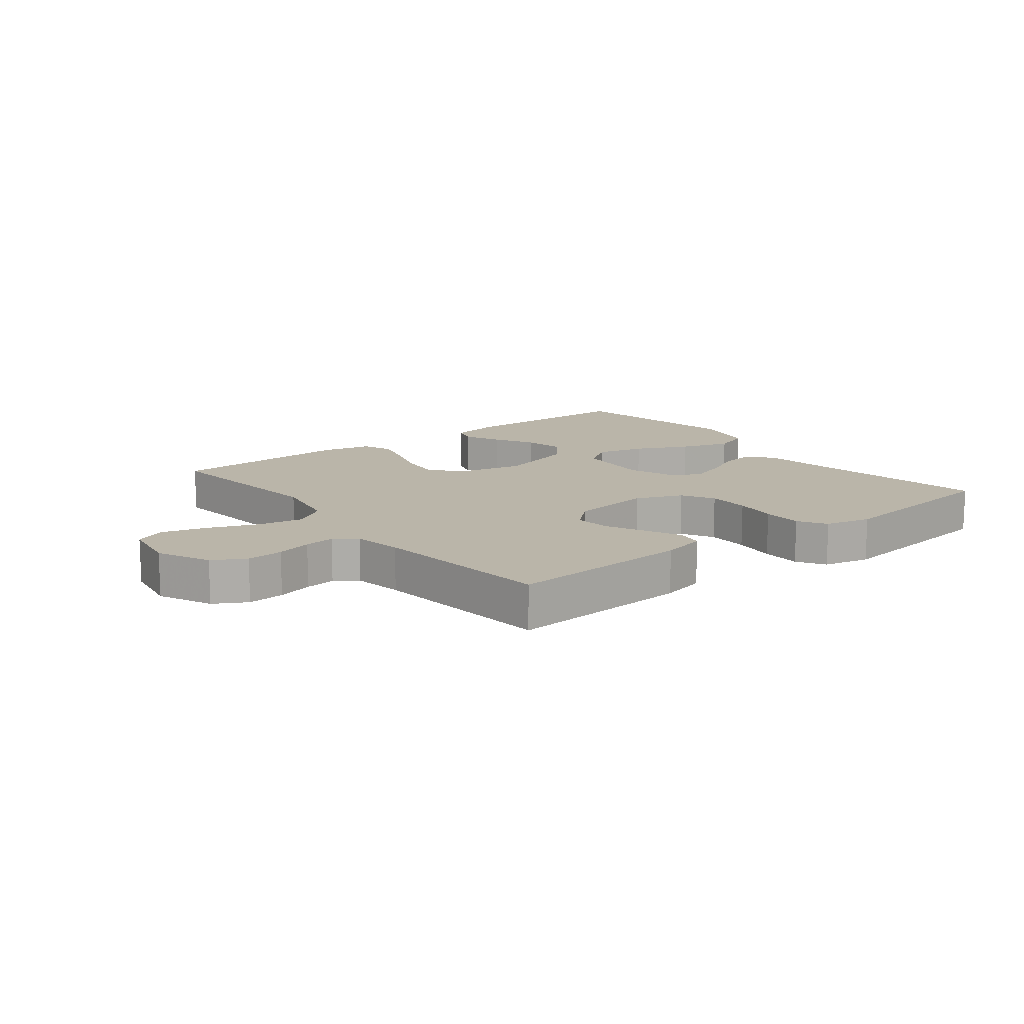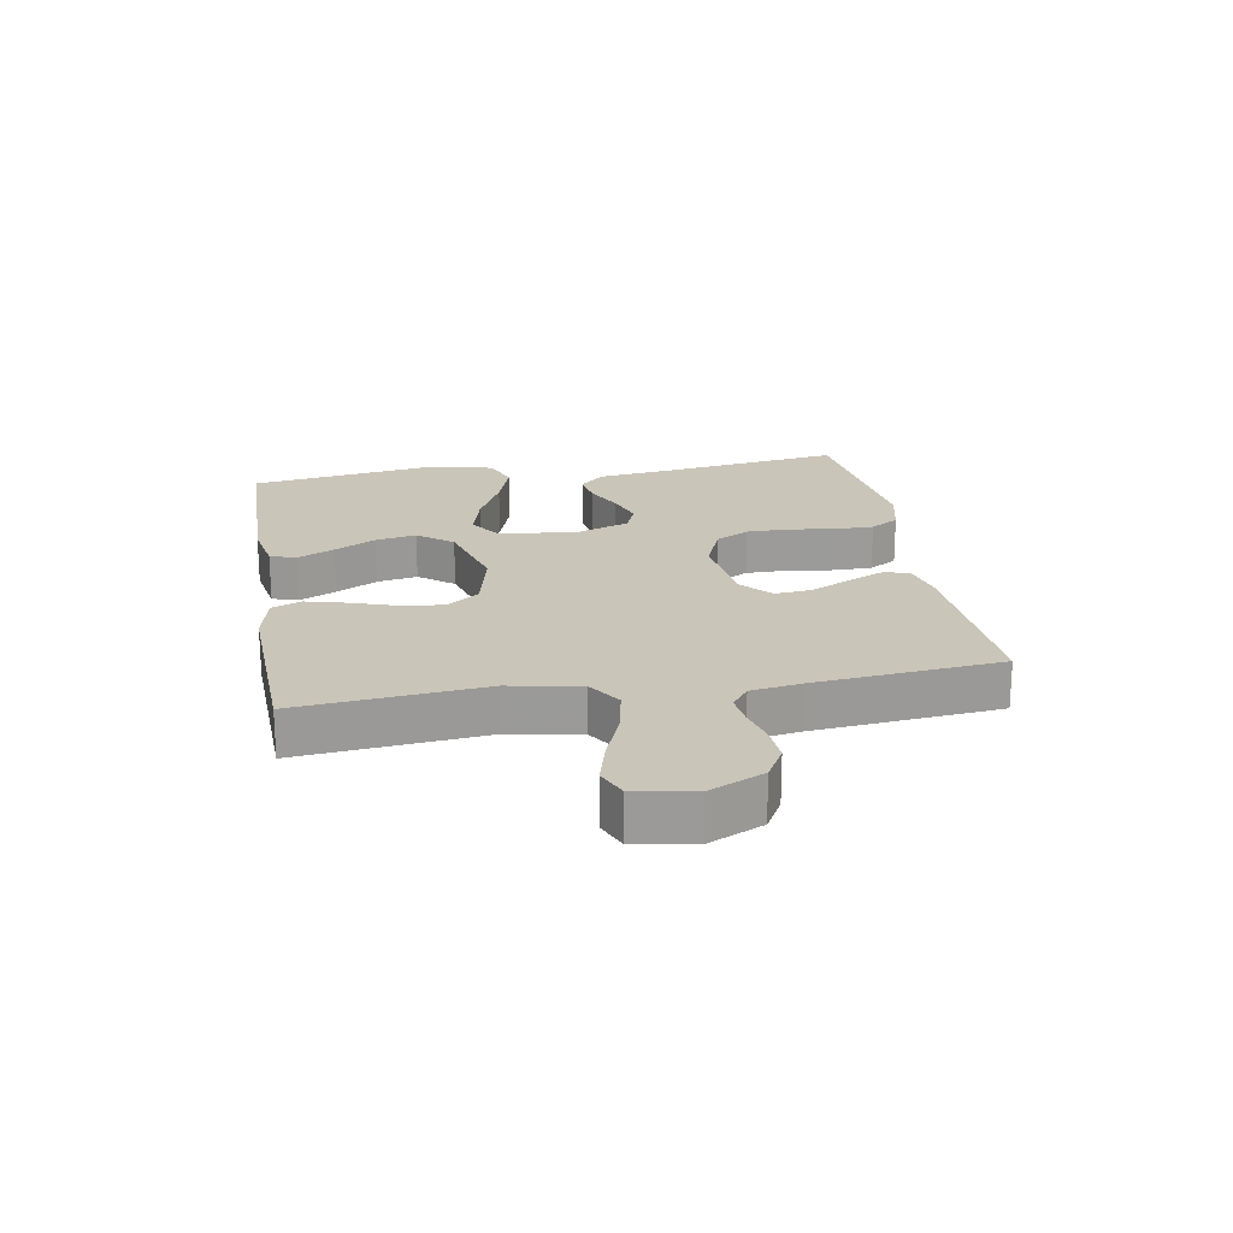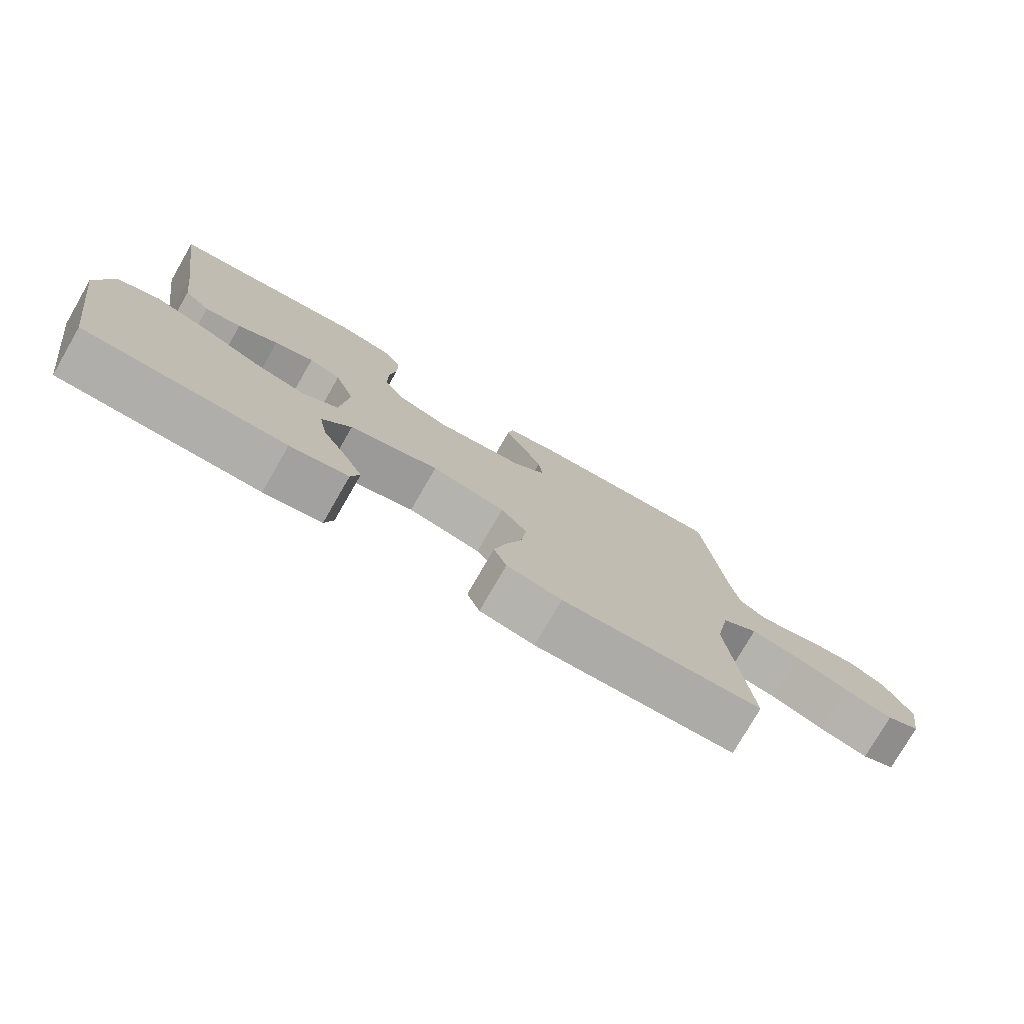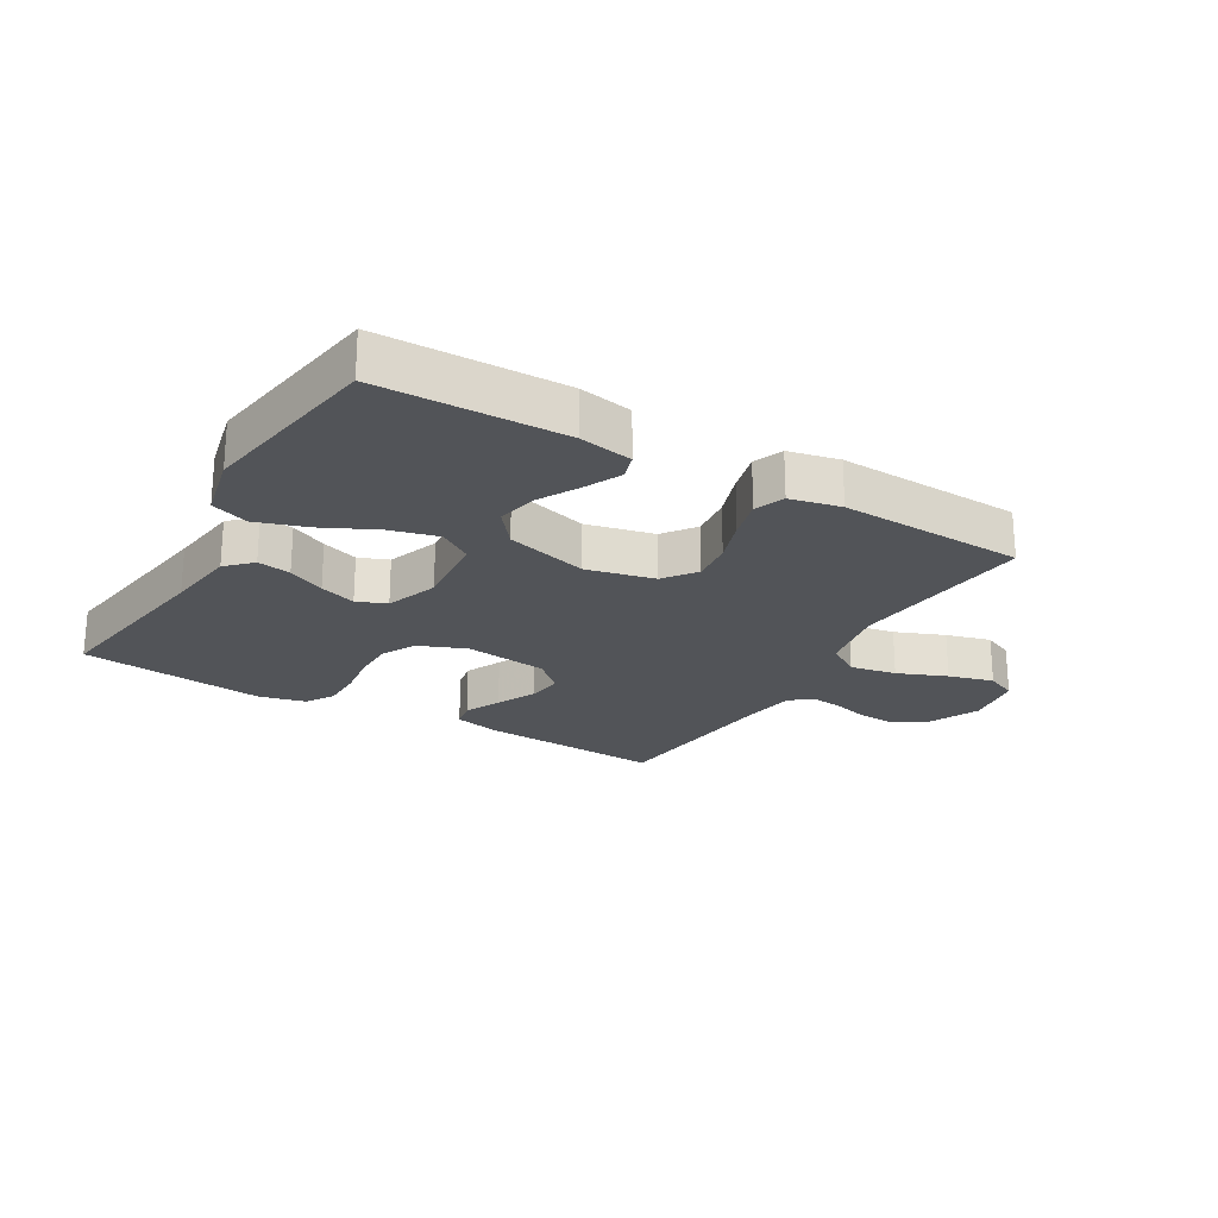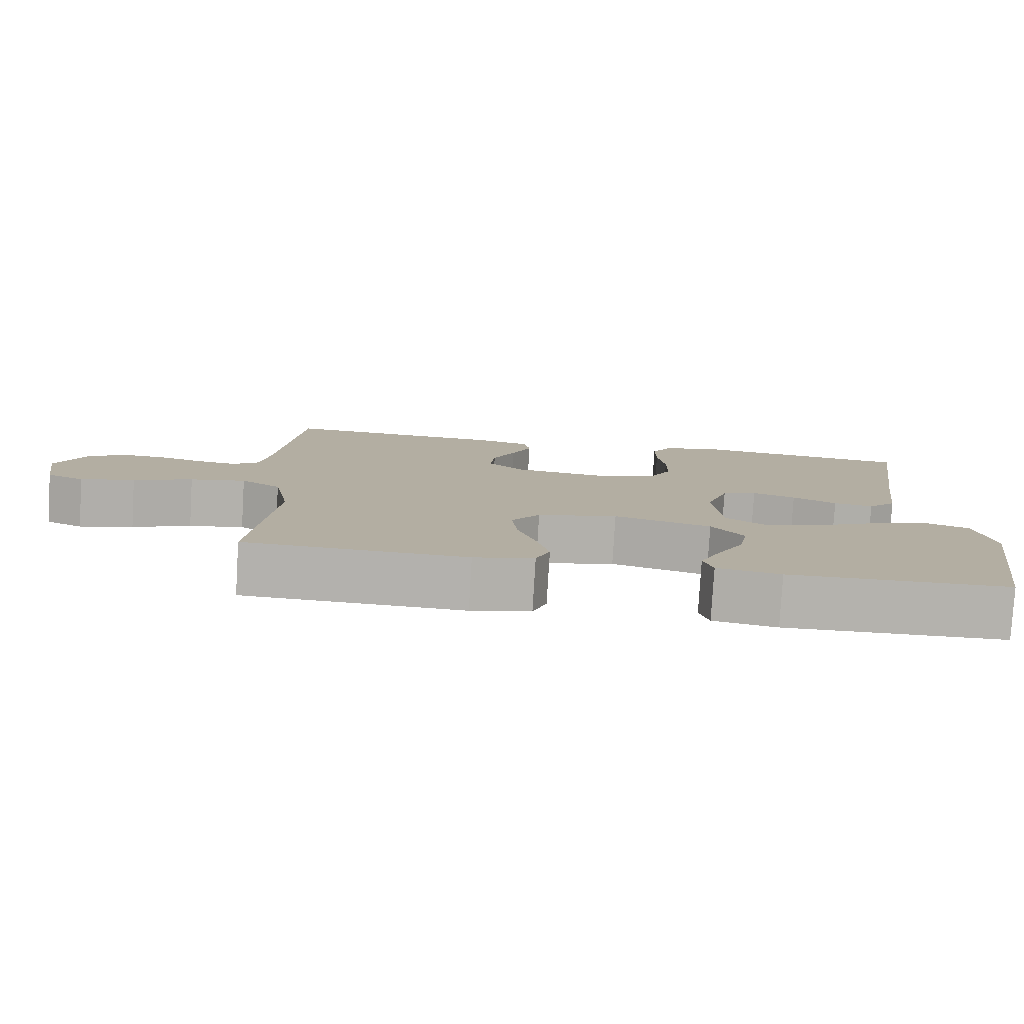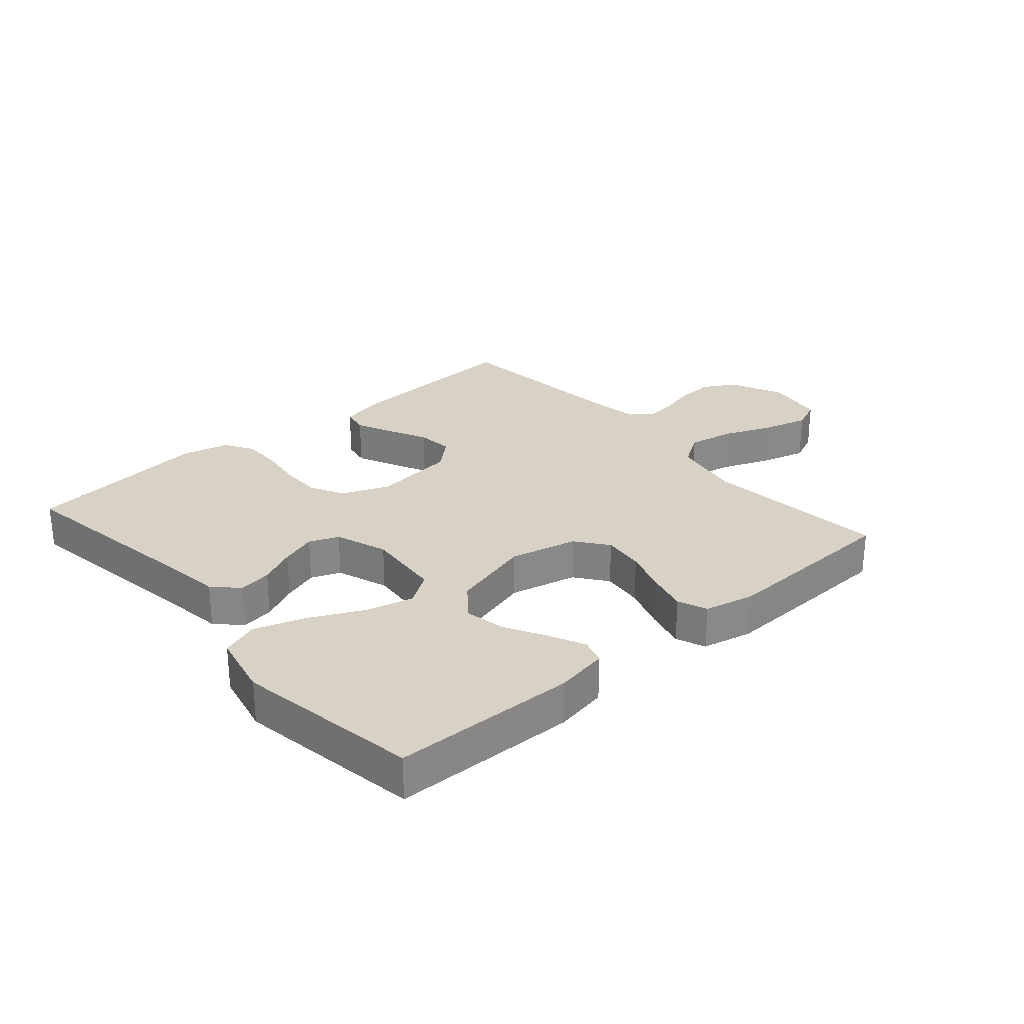
<metadata>
{"format":"obj","ext":"obj","renderer":"f3d","projection":"perspective","resolution":1024,"background":"white","views":[{"elev":13.5,"azim":-38.2,"up":"+Y"},{"elev":20.6,"azim":-99.7,"up":"+Y"},{"elev":-77.2,"azim":150.0,"up":"+Z"},{"elev":-23.1,"azim":149.6,"up":"+Y"},{"elev":-79.5,"azim":-3.4,"up":"+Z"},{"elev":27.5,"azim":139.0,"up":"+Y"}]}
</metadata>
<code>
v 0.5 0.07 0.5
v 0.455 0.07 0.2
v 0.44 0.07 0.085
v 0.401 0.07 0.046
v 0.347 0.07 0.055
v 0.287 0.07 0.084
v 0.228 0.07 0.104
v 0.18 0.07 0.085
v 0.15 0.07 0
v 0.162 0.07 -0.126
v 0.215 0.07 -0.161
v 0.293 0.07 -0.141
v 0.38 0.07 -0.099
v 0.462 0.07 -0.072
v 0.523 0.07 -0.094
v 0.547 0.07 -0.2
v 0.5 0.07 -0.5
v 0.2 0.07 -0.505
v 0.113 0.07 -0.489
v 0.1 0.07 -0.447
v 0.128 0.07 -0.388
v 0.164 0.07 -0.322
v 0.177 0.07 -0.256
v 0.133 0.07 -0.2
v 0 0.07 -0.163
v -0.11 0.07 -0.188
v -0.149 0.07 -0.24
v -0.141 0.07 -0.308
v -0.116 0.07 -0.381
v -0.099 0.07 -0.446
v -0.118 0.07 -0.494
v -0.2 0.07 -0.512
v -0.5 0.07 -0.5
v -0.47 0.07 -0.2
v -0.492 0.07 -0.086
v -0.546 0.07 -0.051
v -0.621 0.07 -0.065
v -0.701 0.07 -0.097
v -0.774 0.07 -0.117
v -0.824 0.07 -0.095
v -0.84 0.07 0
v -0.8 0.07 0.087
v -0.747 0.07 0.117
v -0.687 0.07 0.113
v -0.629 0.07 0.098
v -0.579 0.07 0.092
v -0.543 0.07 0.119
v -0.53 0.07 0.2
v -0.5 0.07 0.5
v -0.2 0.07 0.483
v -0.127 0.07 0.466
v -0.119 0.07 0.423
v -0.146 0.07 0.364
v -0.177 0.07 0.3
v -0.183 0.07 0.241
v -0.134 0.07 0.198
v 0 0.07 0.181
v 0.077 0.07 0.212
v 0.106 0.07 0.266
v 0.106 0.07 0.335
v 0.096 0.07 0.406
v 0.096 0.07 0.471
v 0.124 0.07 0.517
v 0.2 0.07 0.535
v 0.5 0 0.5
v 0.455 0 0.2
v 0.44 0 0.085
v 0.401 0 0.046
v 0.347 0 0.055
v 0.287 0 0.084
v 0.228 0 0.104
v 0.18 0 0.085
v 0.15 0 0
v 0.162 0 -0.126
v 0.215 0 -0.161
v 0.293 0 -0.141
v 0.38 0 -0.099
v 0.462 0 -0.072
v 0.523 0 -0.094
v 0.547 0 -0.2
v 0.5 0 -0.5
v 0.2 0 -0.505
v 0.113 0 -0.489
v 0.1 0 -0.447
v 0.128 0 -0.388
v 0.164 0 -0.322
v 0.177 0 -0.256
v 0.133 0 -0.2
v 0 0 -0.163
v -0.11 0 -0.188
v -0.149 0 -0.24
v -0.141 0 -0.308
v -0.116 0 -0.381
v -0.099 0 -0.446
v -0.118 0 -0.494
v -0.2 0 -0.512
v -0.5 0 -0.5
v -0.47 0 -0.2
v -0.492 0 -0.086
v -0.546 0 -0.051
v -0.621 0 -0.065
v -0.701 0 -0.097
v -0.774 0 -0.117
v -0.824 0 -0.095
v -0.84 0 0
v -0.8 0 0.087
v -0.747 0 0.117
v -0.687 0 0.113
v -0.629 0 0.098
v -0.579 0 0.092
v -0.543 0 0.119
v -0.53 0 0.2
v -0.5 0 0.5
v -0.2 0 0.483
v -0.127 0 0.466
v -0.119 0 0.423
v -0.146 0 0.364
v -0.177 0 0.3
v -0.183 0 0.241
v -0.134 0 0.198
v 0 0 0.181
v 0.077 0 0.212
v 0.106 0 0.266
v 0.106 0 0.335
v 0.096 0 0.406
v 0.096 0 0.471
v 0.124 0 0.517
v 0.2 0 0.535
f 63 64 1 2
f 60 61 62 63
f 59 60 63 2
f 58 59 2 3
f 57 58 3 4
f 51 52 53 54
f 49 50 51 54
f 48 49 54 55
f 47 48 55 56
f 42 43 44 45
f 42 45 46
f 41 42 46
f 40 41 46
f 37 38 39 40
f 36 37 40 46
f 35 36 46 47
f 31 32 33 34
f 31 34 35
f 28 29 30 31
f 28 31 35 47
f 19 20 21 22
f 17 18 19 22
f 17 22 23
f 16 17 23 24
f 12 13 14 15
f 11 12 15 16
f 4 5 6
f 4 6 7
f 57 4 7
f 56 57 7 8
f 47 56 8 9
f 27 28 47
f 26 27 47
f 25 26 47 9
f 11 16 24 25
f 10 11 25
f 9 10 25
f 66 65 128 127
f 127 126 125 124
f 66 127 124 123
f 67 66 123 122
f 68 67 122 121
f 118 117 116 115
f 118 115 114 113
f 119 118 113 112
f 120 119 112 111
f 109 108 107 106
f 110 109 106
f 110 106 105
f 110 105 104
f 104 103 102 101
f 110 104 101 100
f 111 110 100 99
f 98 97 96 95
f 99 98 95
f 95 94 93 92
f 111 99 95 92
f 86 85 84 83
f 86 83 82 81
f 87 86 81
f 88 87 81 80
f 79 78 77 76
f 80 79 76 75
f 70 69 68
f 71 70 68
f 71 68 121
f 72 71 121 120
f 73 72 120 111
f 111 92 91
f 111 91 90
f 73 111 90 89
f 89 88 80 75
f 89 75 74
f 89 74 73
f 1 65 66 2
f 2 66 67 3
f 3 67 68 4
f 4 68 69 5
f 5 69 70 6
f 6 70 71 7
f 7 71 72 8
f 8 72 73 9
f 9 73 74 10
f 10 74 75 11
f 11 75 76 12
f 12 76 77 13
f 13 77 78 14
f 14 78 79 15
f 15 79 80 16
f 16 80 81 17
f 17 81 82 18
f 18 82 83 19
f 19 83 84 20
f 20 84 85 21
f 21 85 86 22
f 22 86 87 23
f 23 87 88 24
f 24 88 89 25
f 25 89 90 26
f 26 90 91 27
f 27 91 92 28
f 28 92 93 29
f 29 93 94 30
f 30 94 95 31
f 31 95 96 32
f 32 96 97 33
f 33 97 98 34
f 34 98 99 35
f 35 99 100 36
f 36 100 101 37
f 37 101 102 38
f 38 102 103 39
f 39 103 104 40
f 40 104 105 41
f 41 105 106 42
f 42 106 107 43
f 43 107 108 44
f 44 108 109 45
f 45 109 110 46
f 46 110 111 47
f 47 111 112 48
f 48 112 113 49
f 49 113 114 50
f 50 114 115 51
f 51 115 116 52
f 52 116 117 53
f 53 117 118 54
f 54 118 119 55
f 55 119 120 56
f 56 120 121 57
f 57 121 122 58
f 58 122 123 59
f 59 123 124 60
f 60 124 125 61
f 61 125 126 62
f 62 126 127 63
f 63 127 128 64
f 64 128 65 1

</code>
